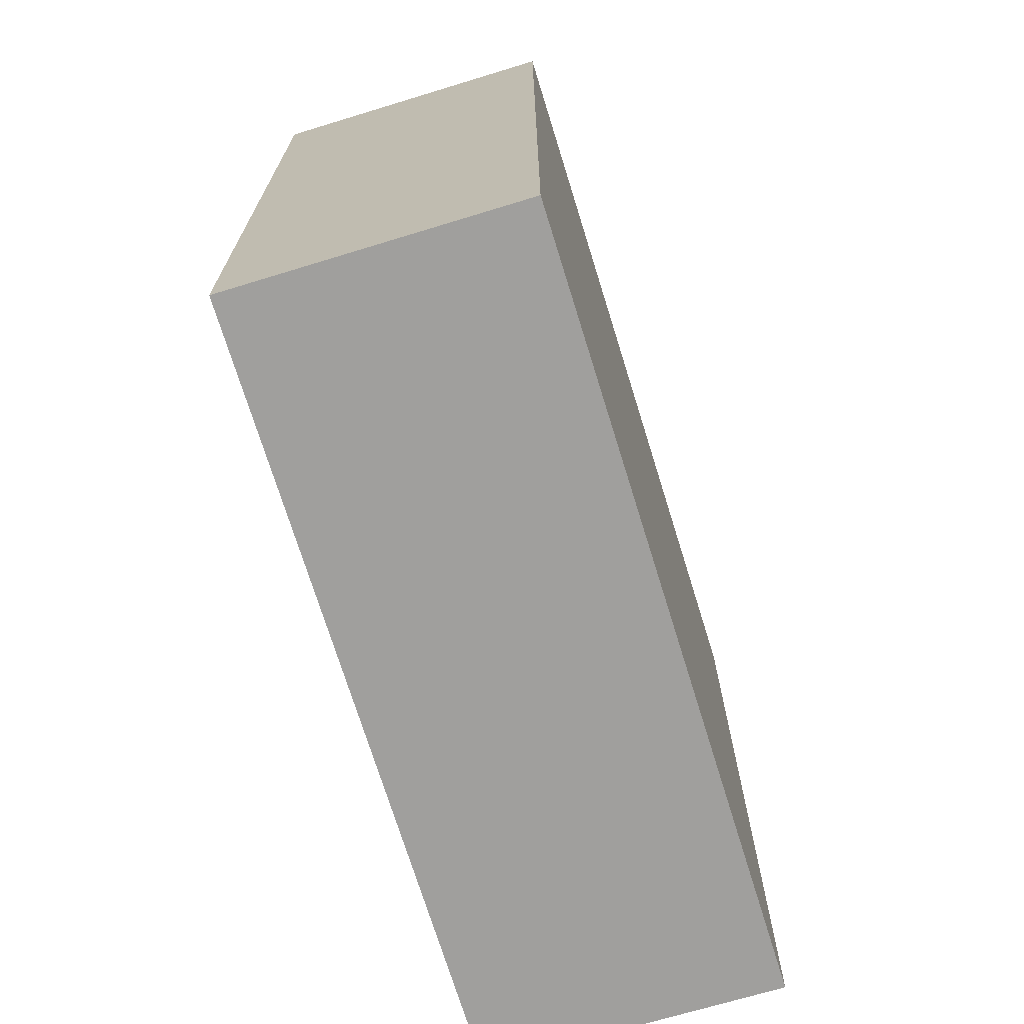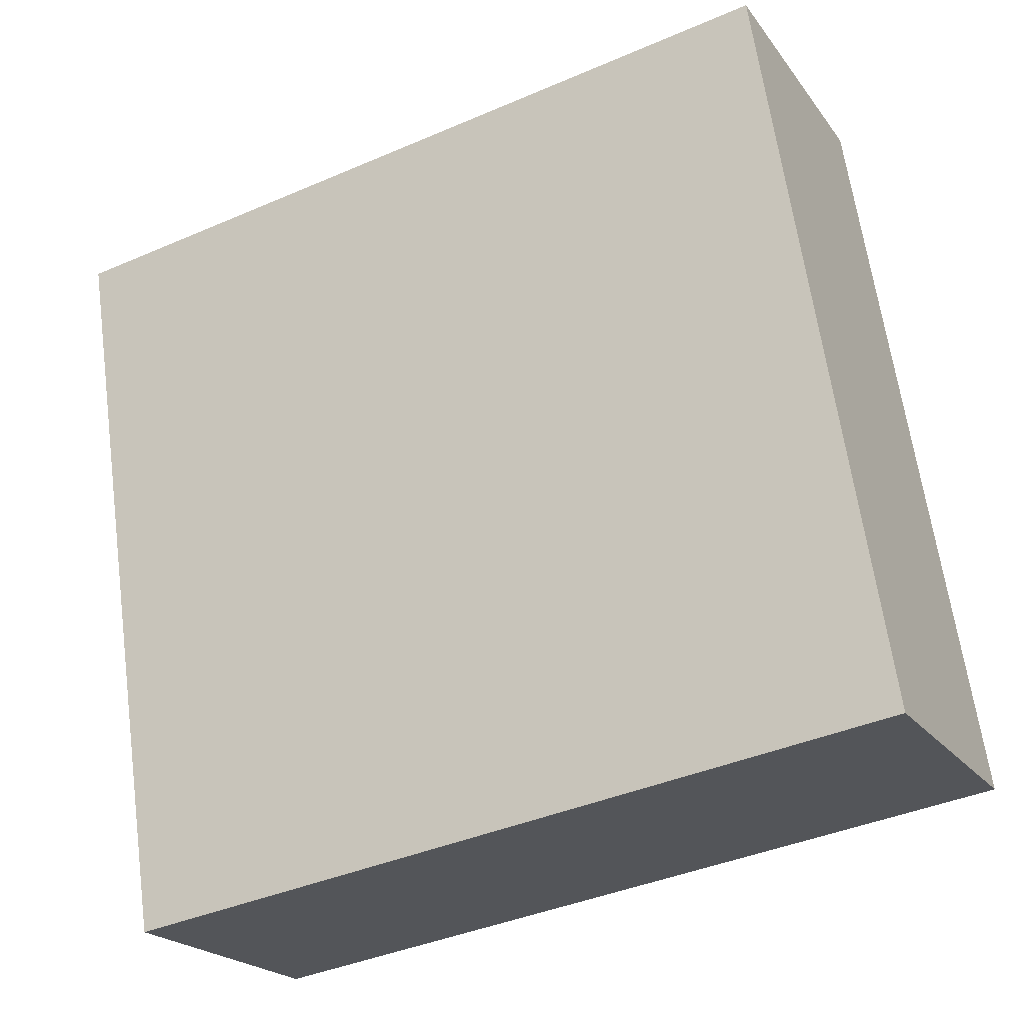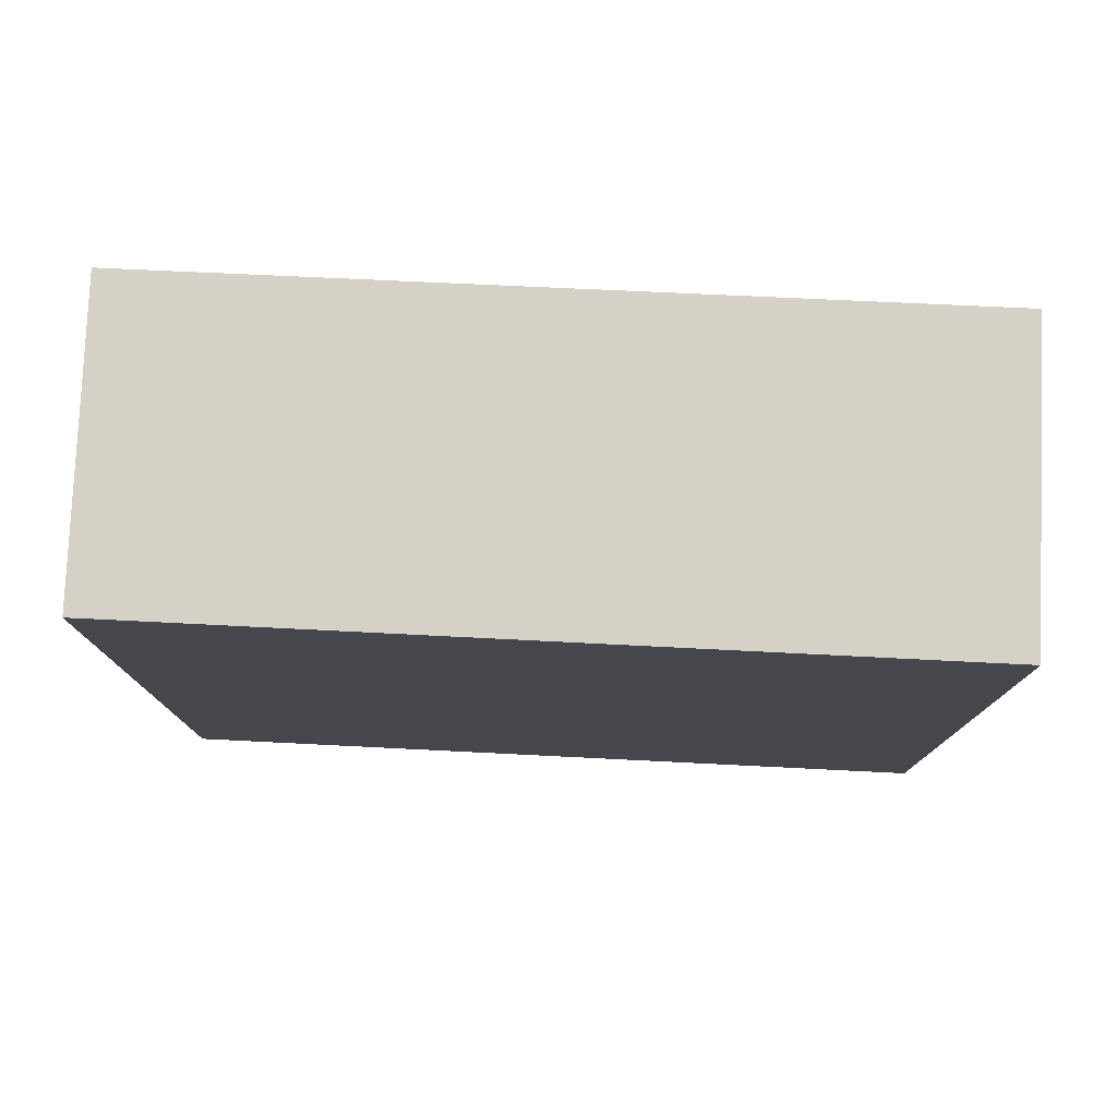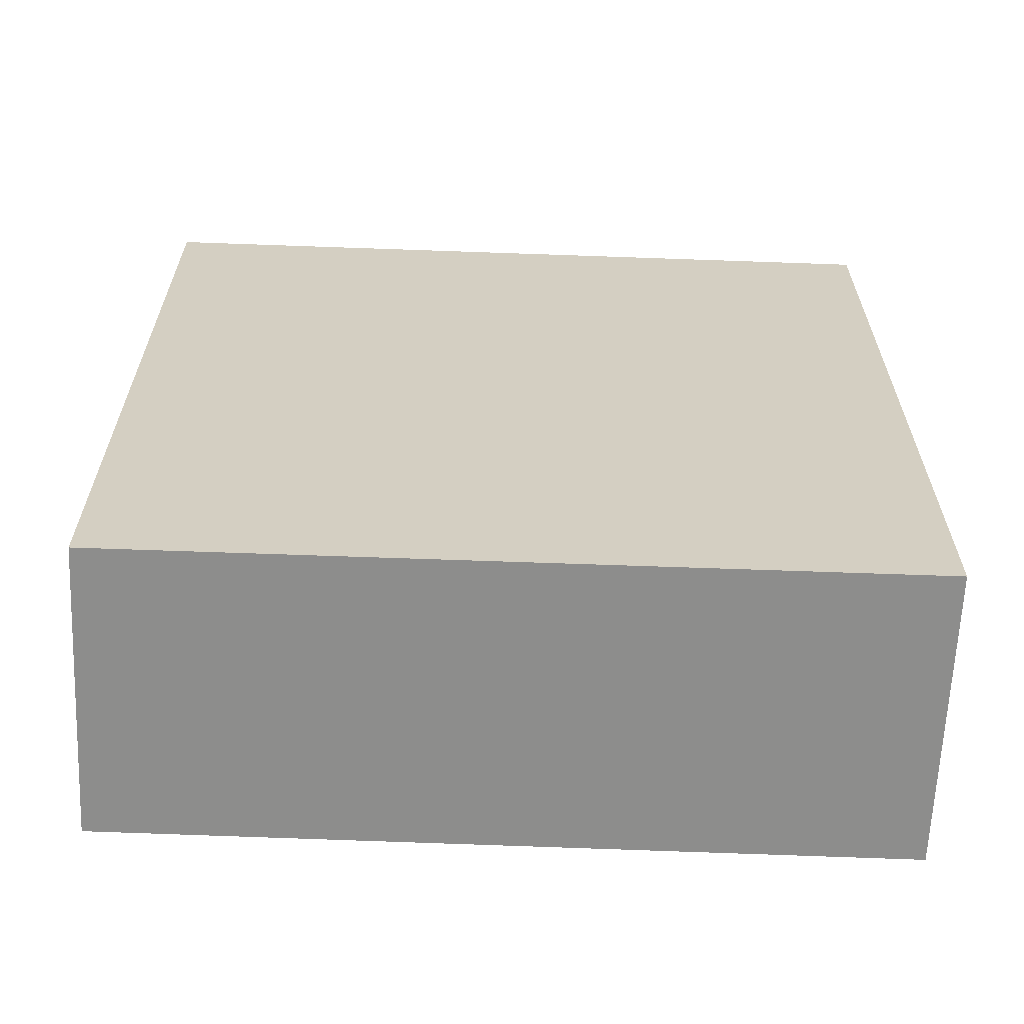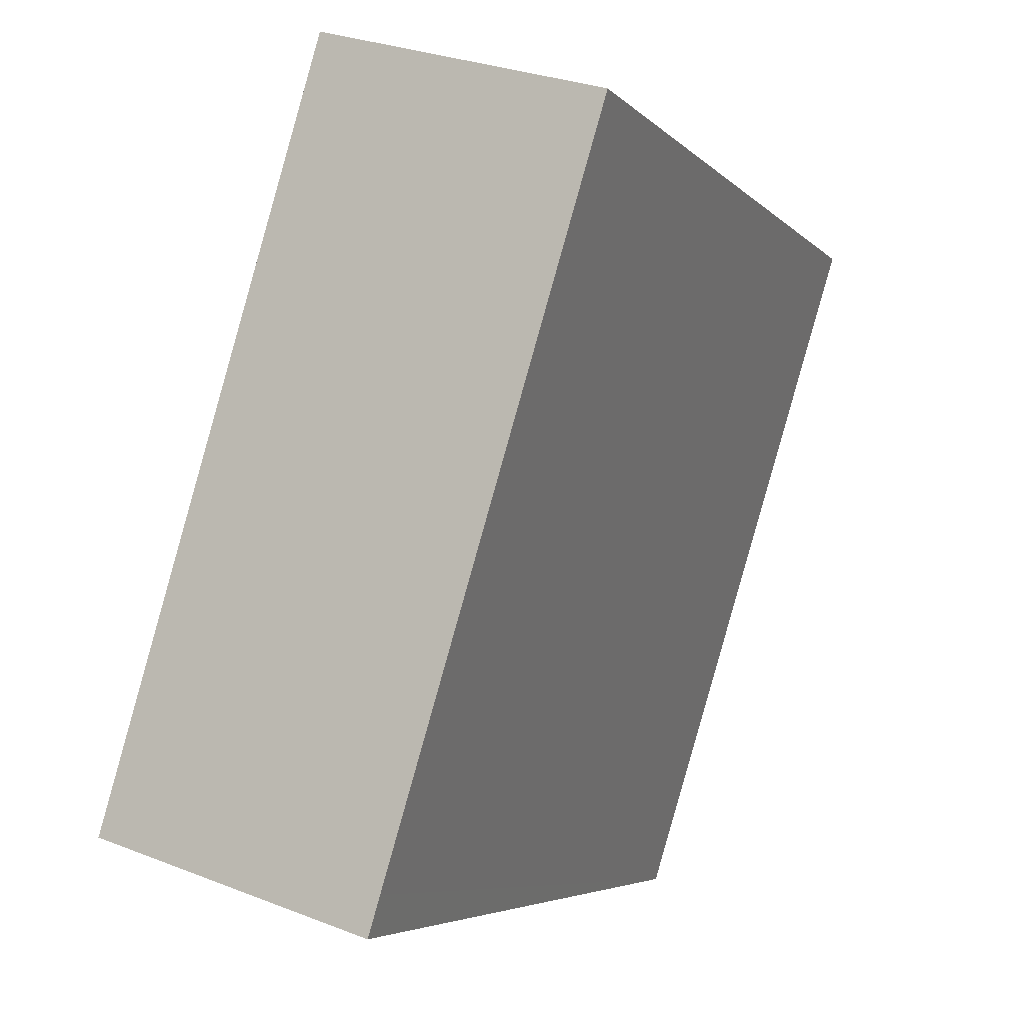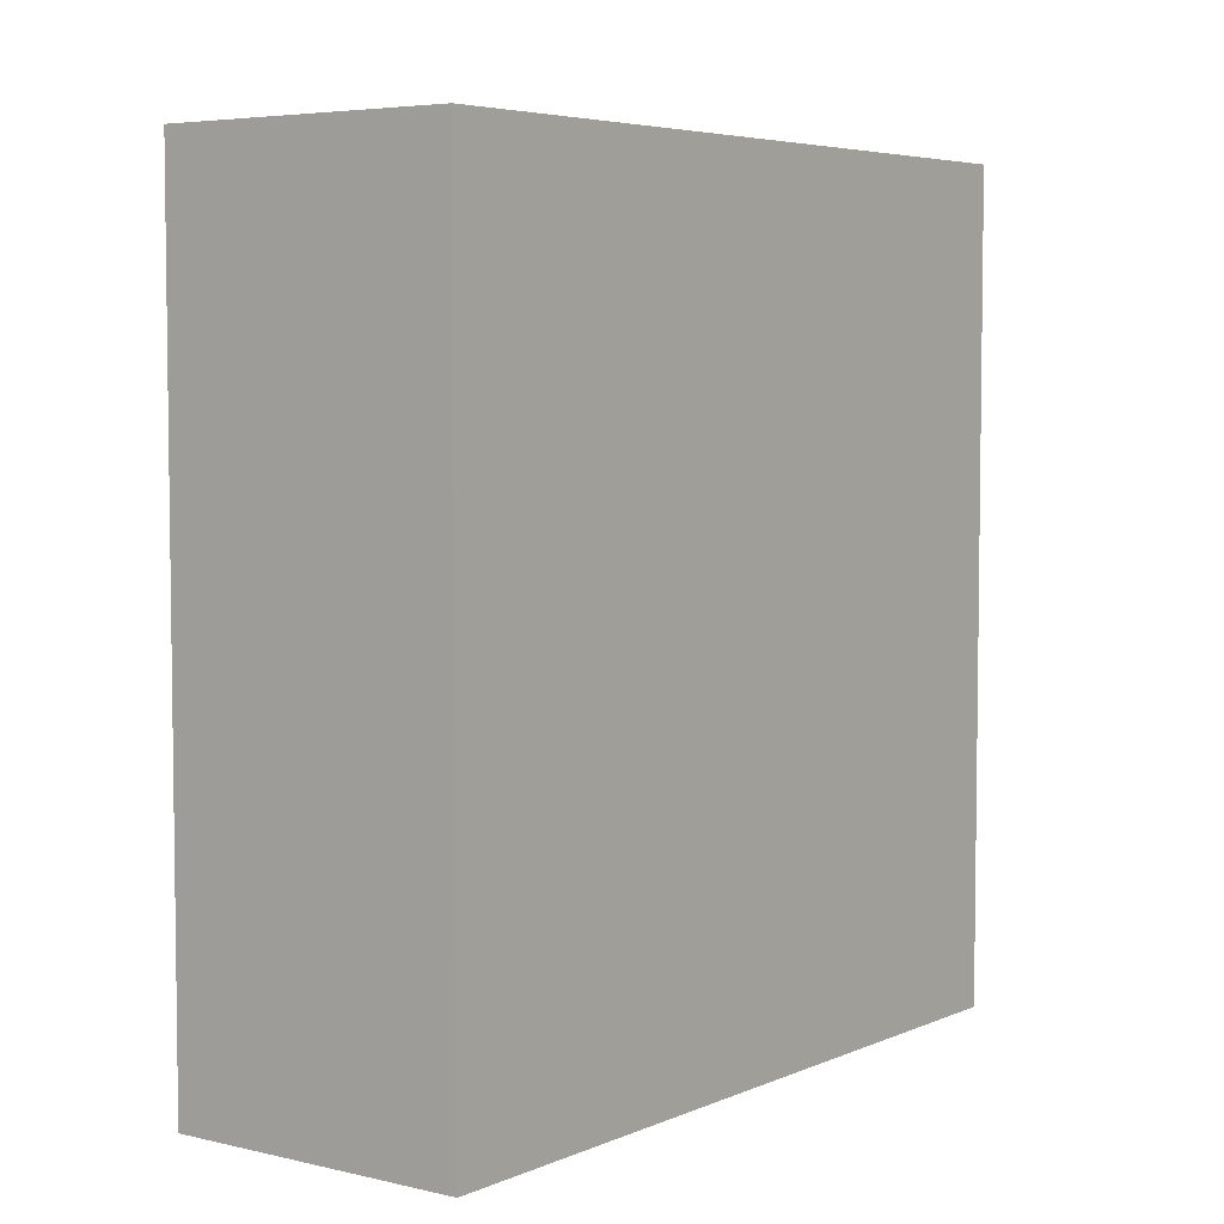
<metadata>
{"format":"obj","ext":"obj","renderer":"f3d","projection":"perspective","resolution":1024,"background":"white","views":[{"elev":-71.3,"azim":-179.8,"up":"+Y"},{"elev":-40.6,"azim":-62.2,"up":"+Z"},{"elev":79.1,"azim":-104.2,"up":"+Y"},{"elev":-64.5,"azim":-109.1,"up":"+Y"},{"elev":-5.1,"azim":-158.1,"up":"+Z"},{"elev":5.1,"azim":20.2,"up":"+Y"}]}
</metadata>
<code>
v  1.825 5.24 0.538
v  0.088 5.24 -0.288
v  0 5.24 3.209e-16
v  1.399 5.24 -4.567
v  3.277 5.24 -4.277
v  1.476 5.24 -4.82
v  1.476 2.951e-16 -4.82
v  0.088 1.763e-17 -0.288
v  0 0 0
v  1.399 2.796e-16 -4.567
v  1.825 -3.294e-17 0.538
v  3.277 2.619e-16 -4.277
g defaultobject
f 1 2 3
f 2 1 4
f 4 1 5
f 4 5 6
f 7 4 6
f 4 7 2
f 2 7 3
f 3 7 8
f 3 8 9
f 8 7 10
f 9 1 3
f 1 9 11
f 11 5 1
f 5 11 12
f 12 6 5
f 6 12 7
f 8 11 9
f 11 8 12
f 12 8 10
f 12 10 7

</code>
